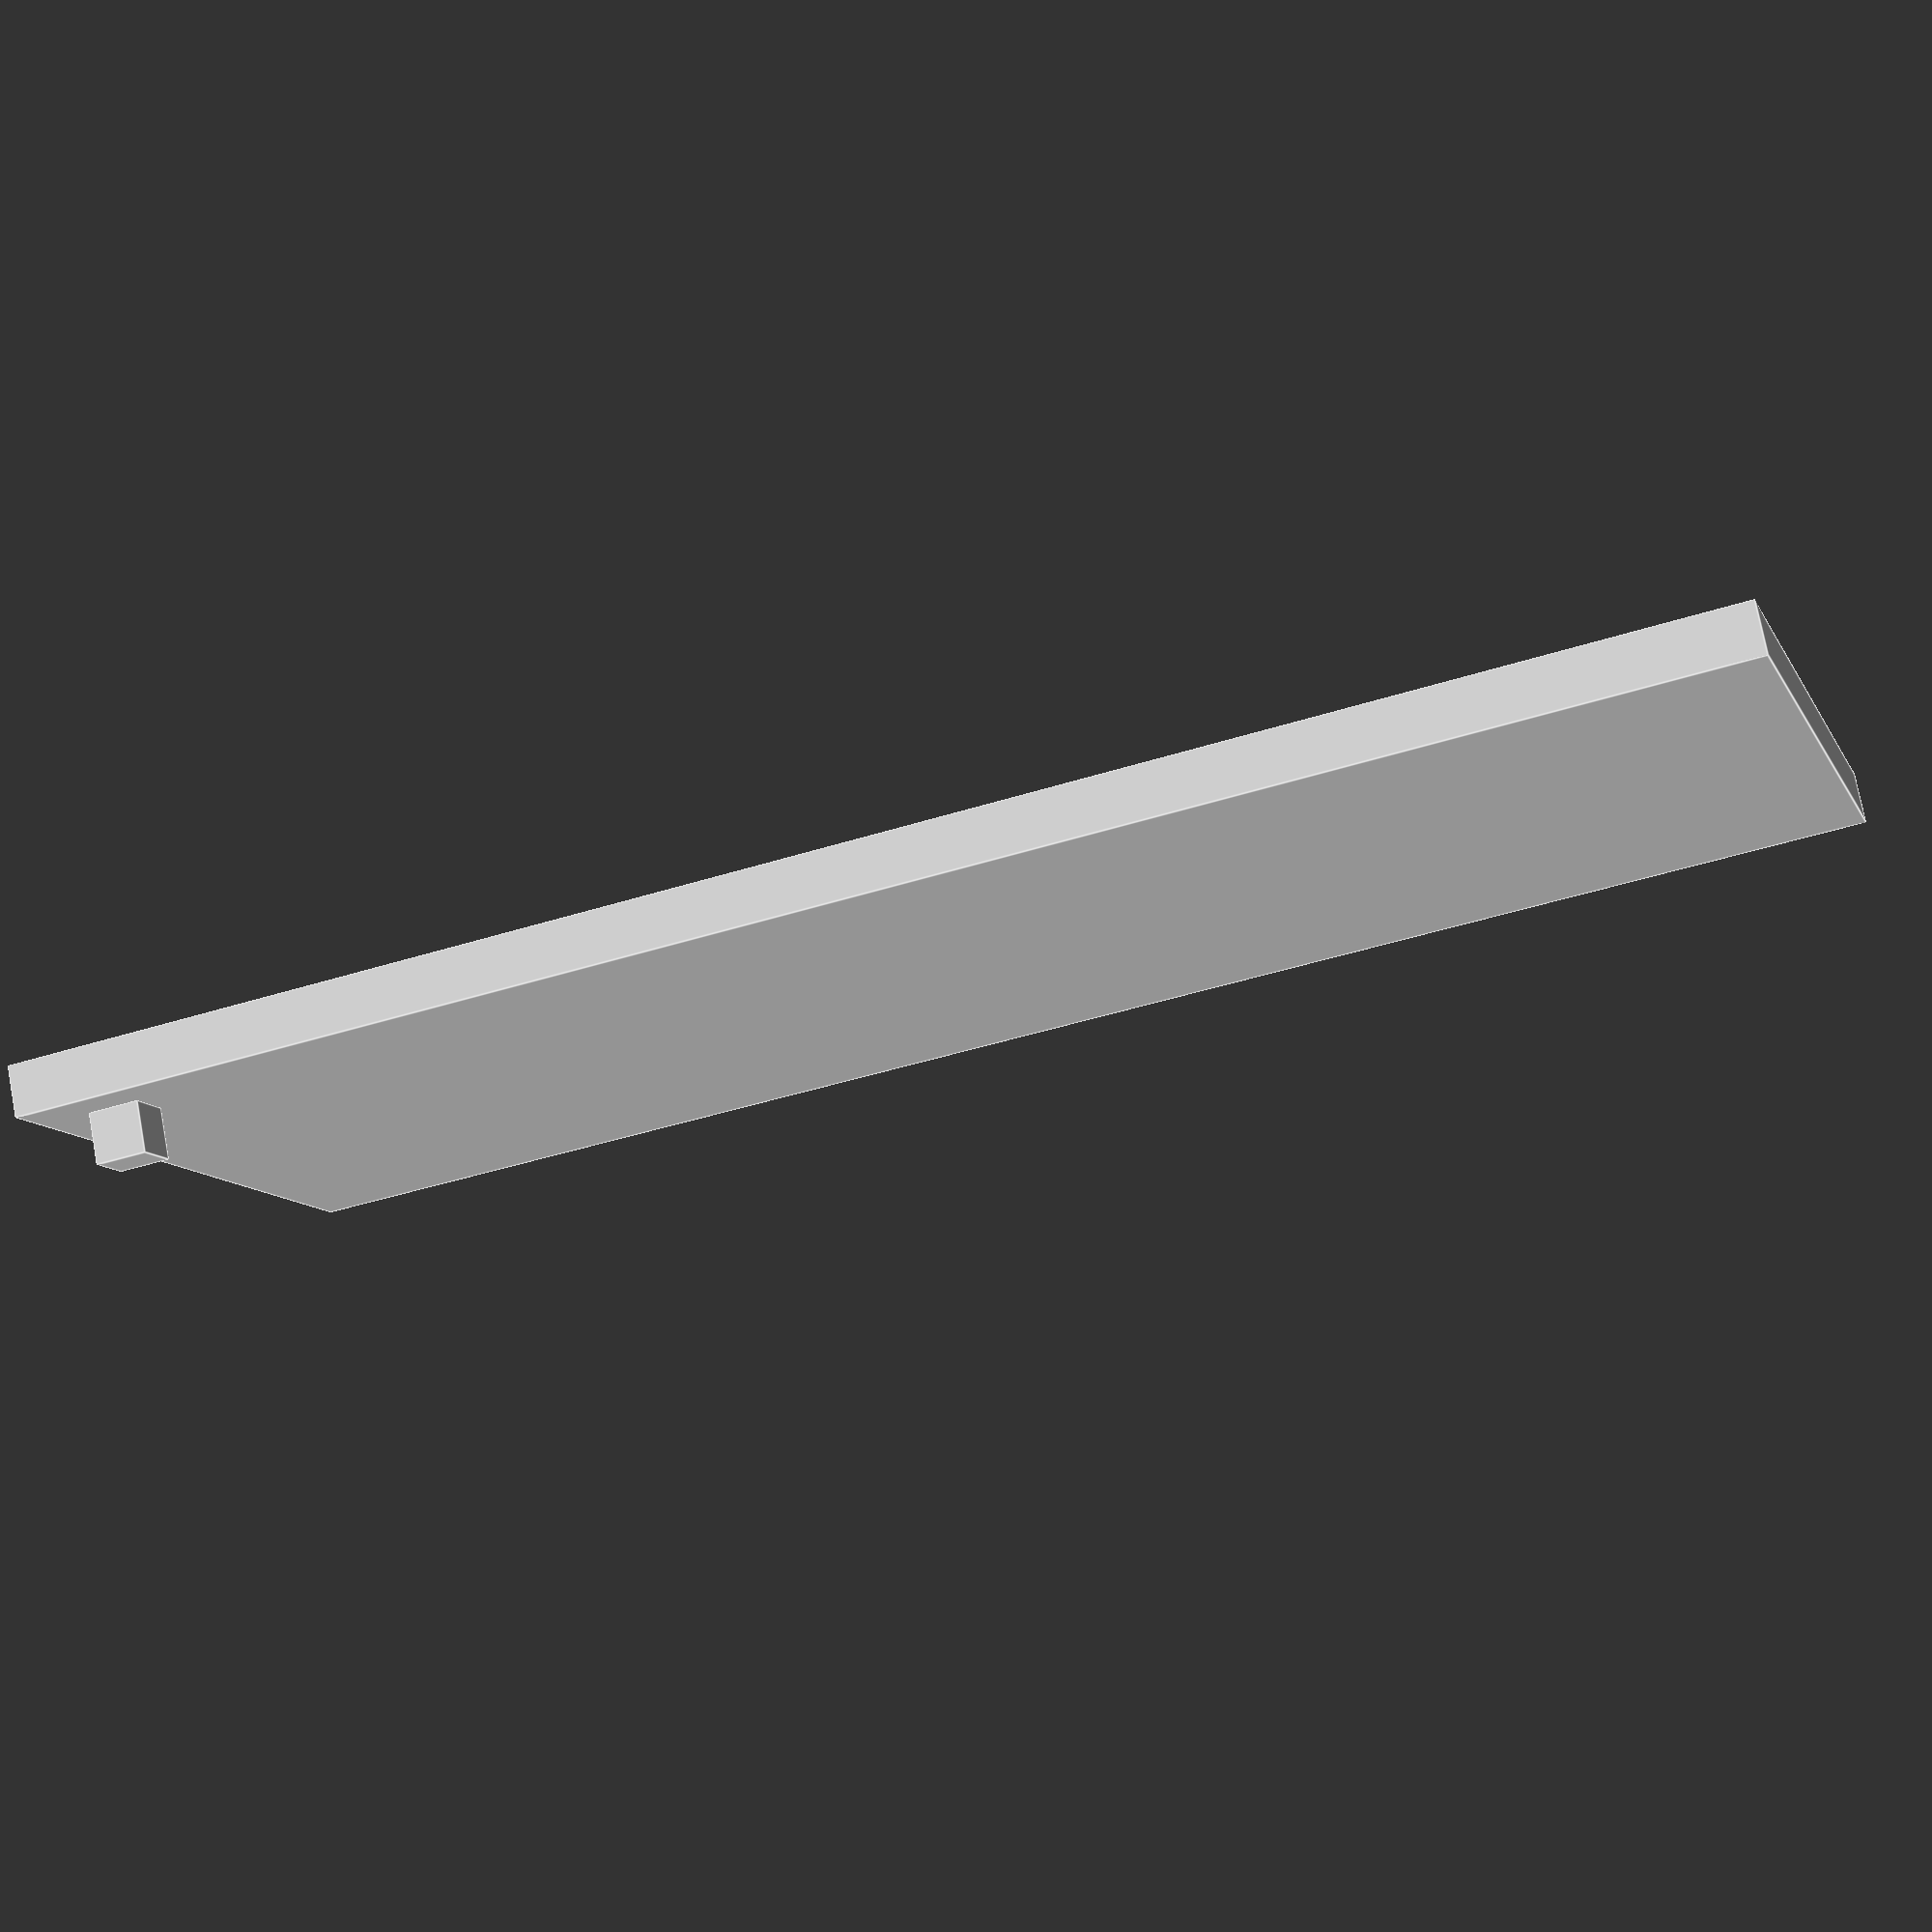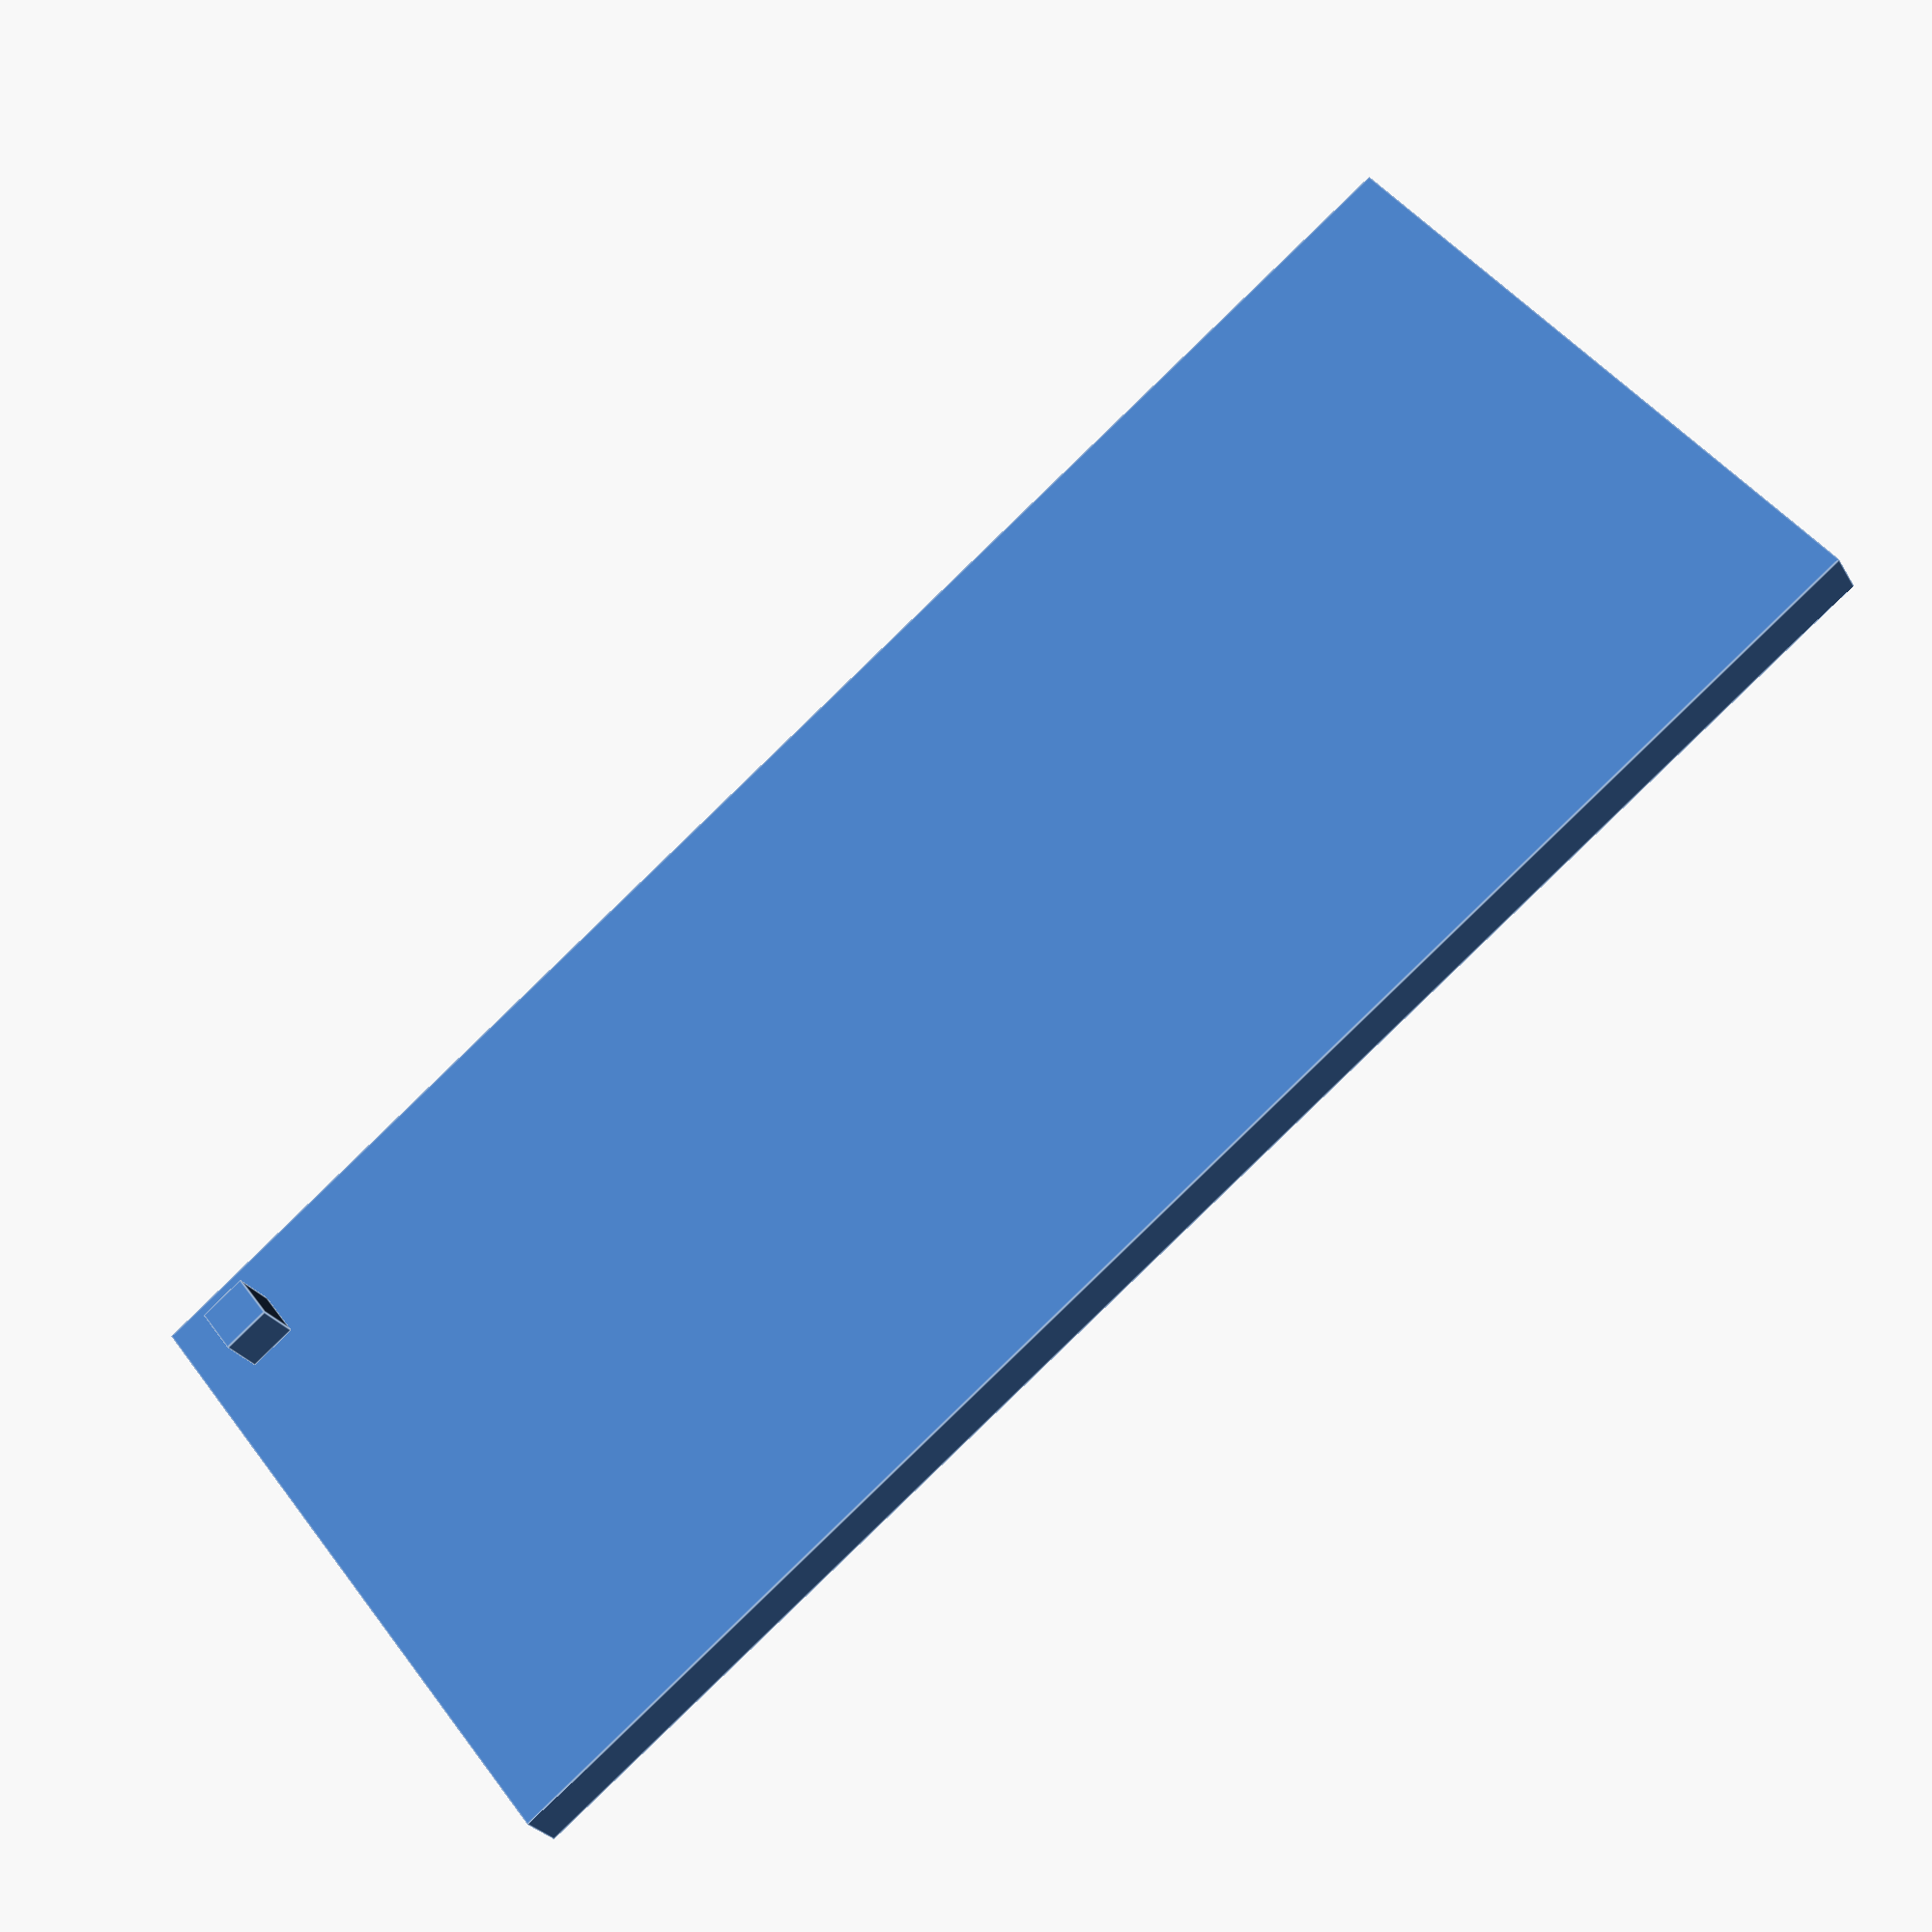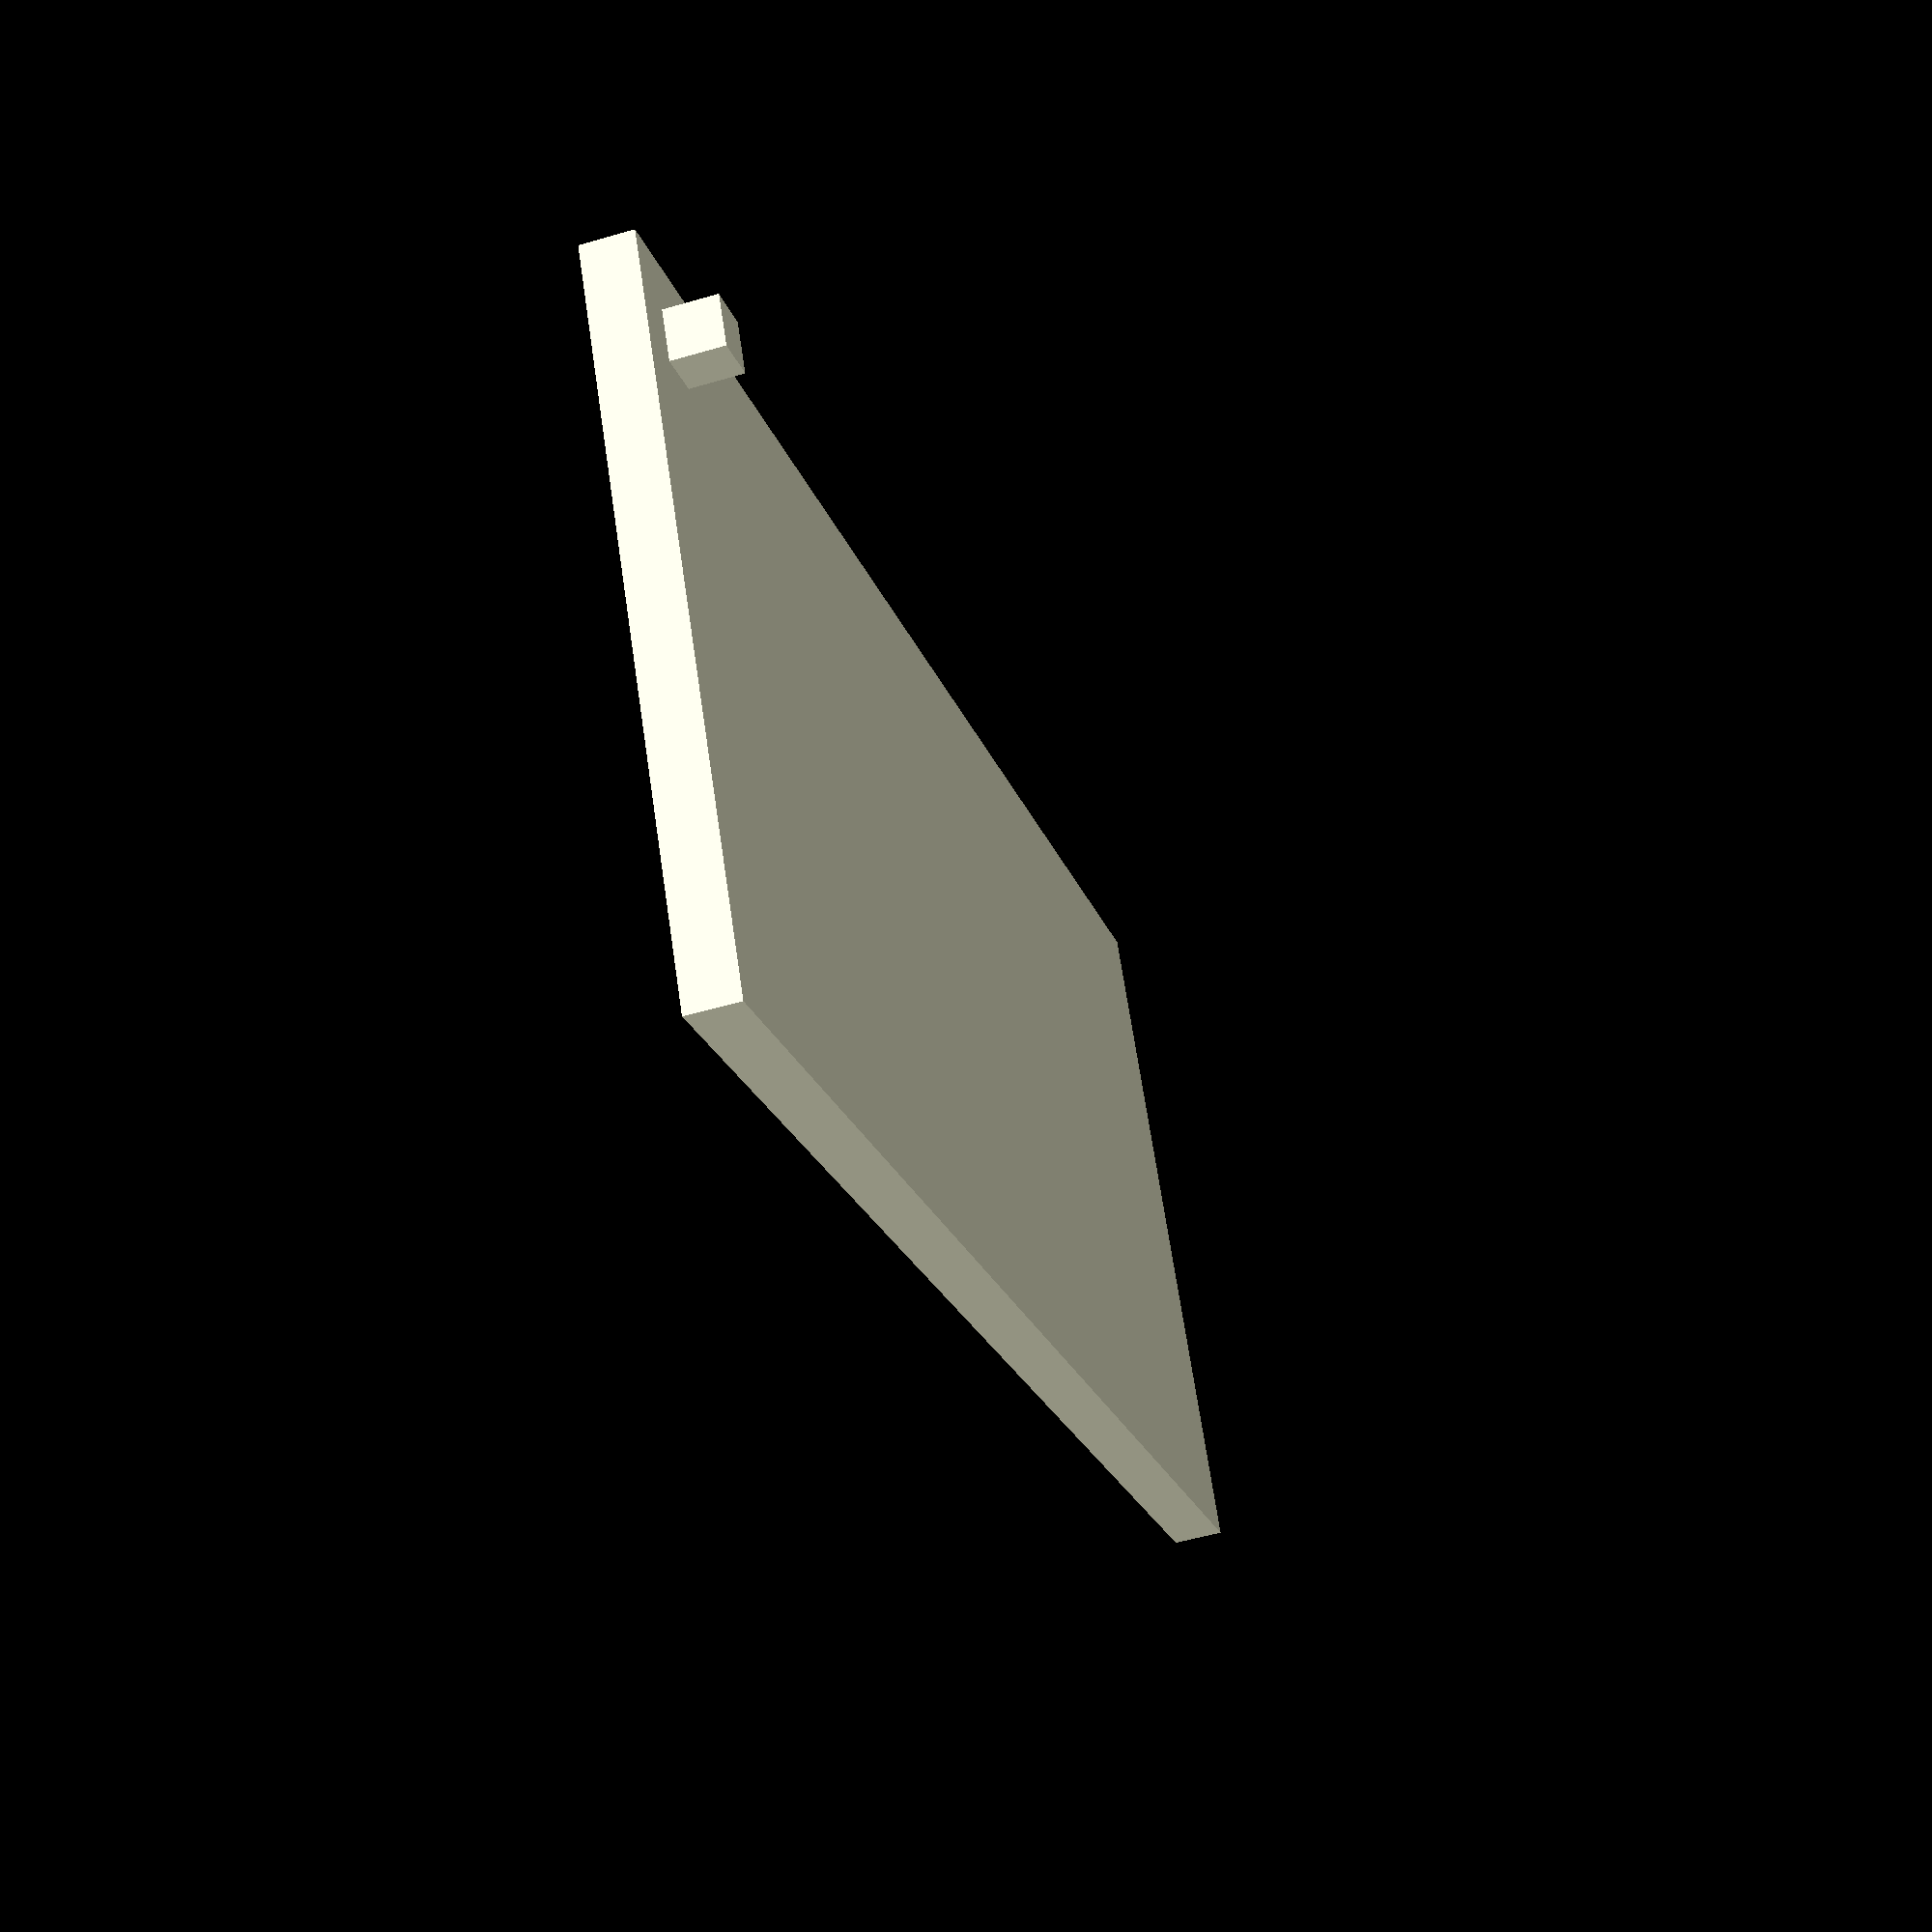
<openscad>
cube([33,14,1]);
translate([1,12,1]) {
	cube([1,1,1]);
}



month = [1 : 12];
for (i = month) {
	echo(i);
}
</openscad>
<views>
elev=103.7 azim=162.7 roll=190.7 proj=p view=edges
elev=27.0 azim=322.2 roll=24.5 proj=p view=edges
elev=231.1 azim=151.5 roll=252.2 proj=p view=solid
</views>
